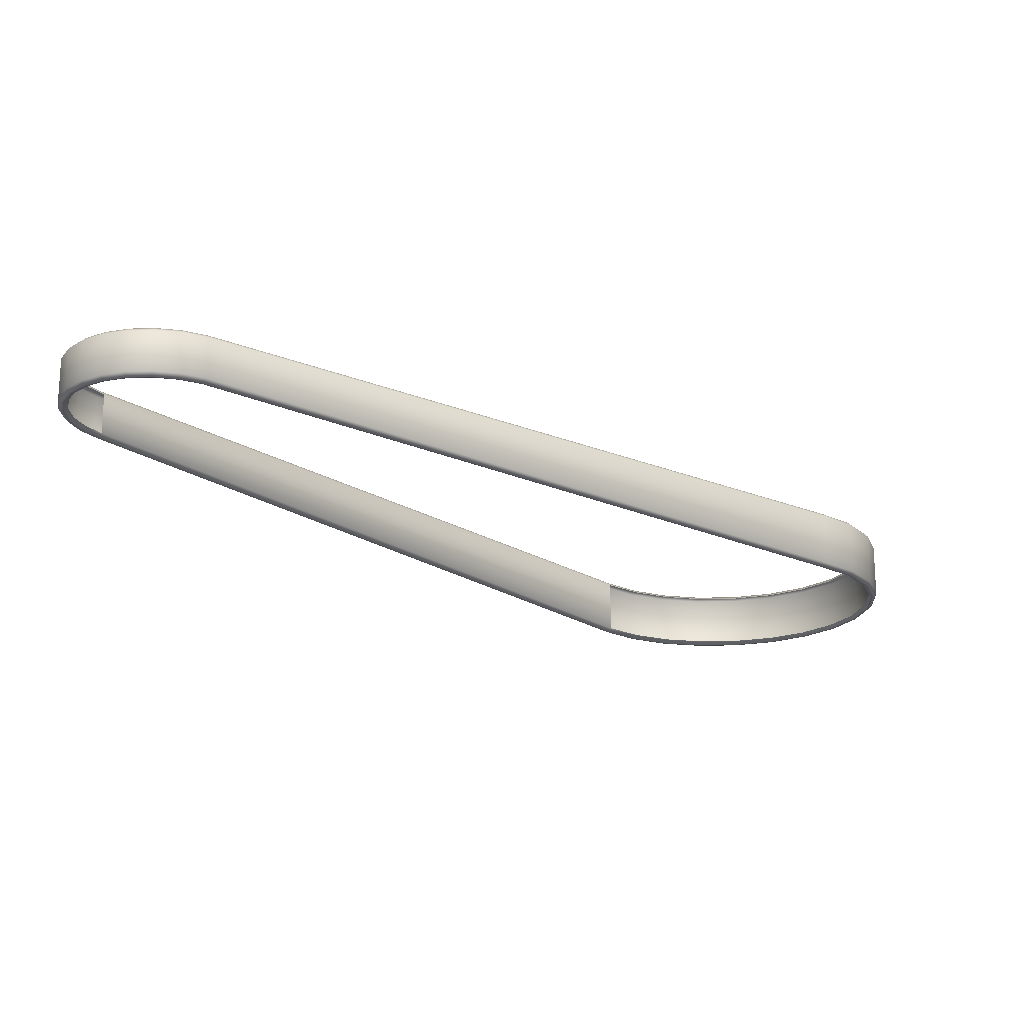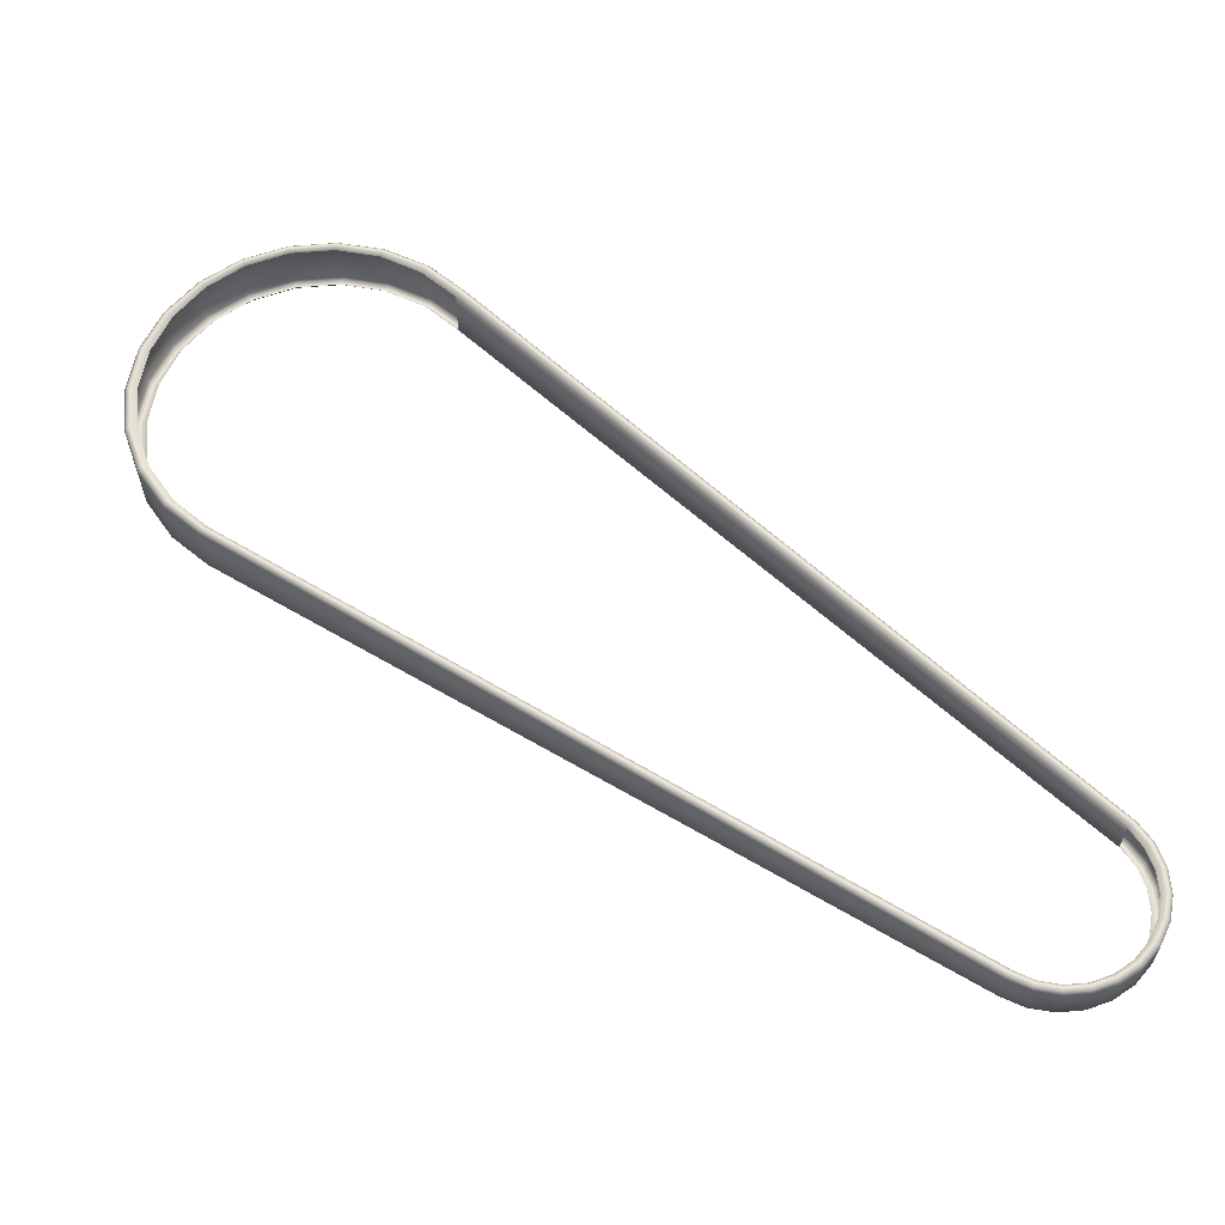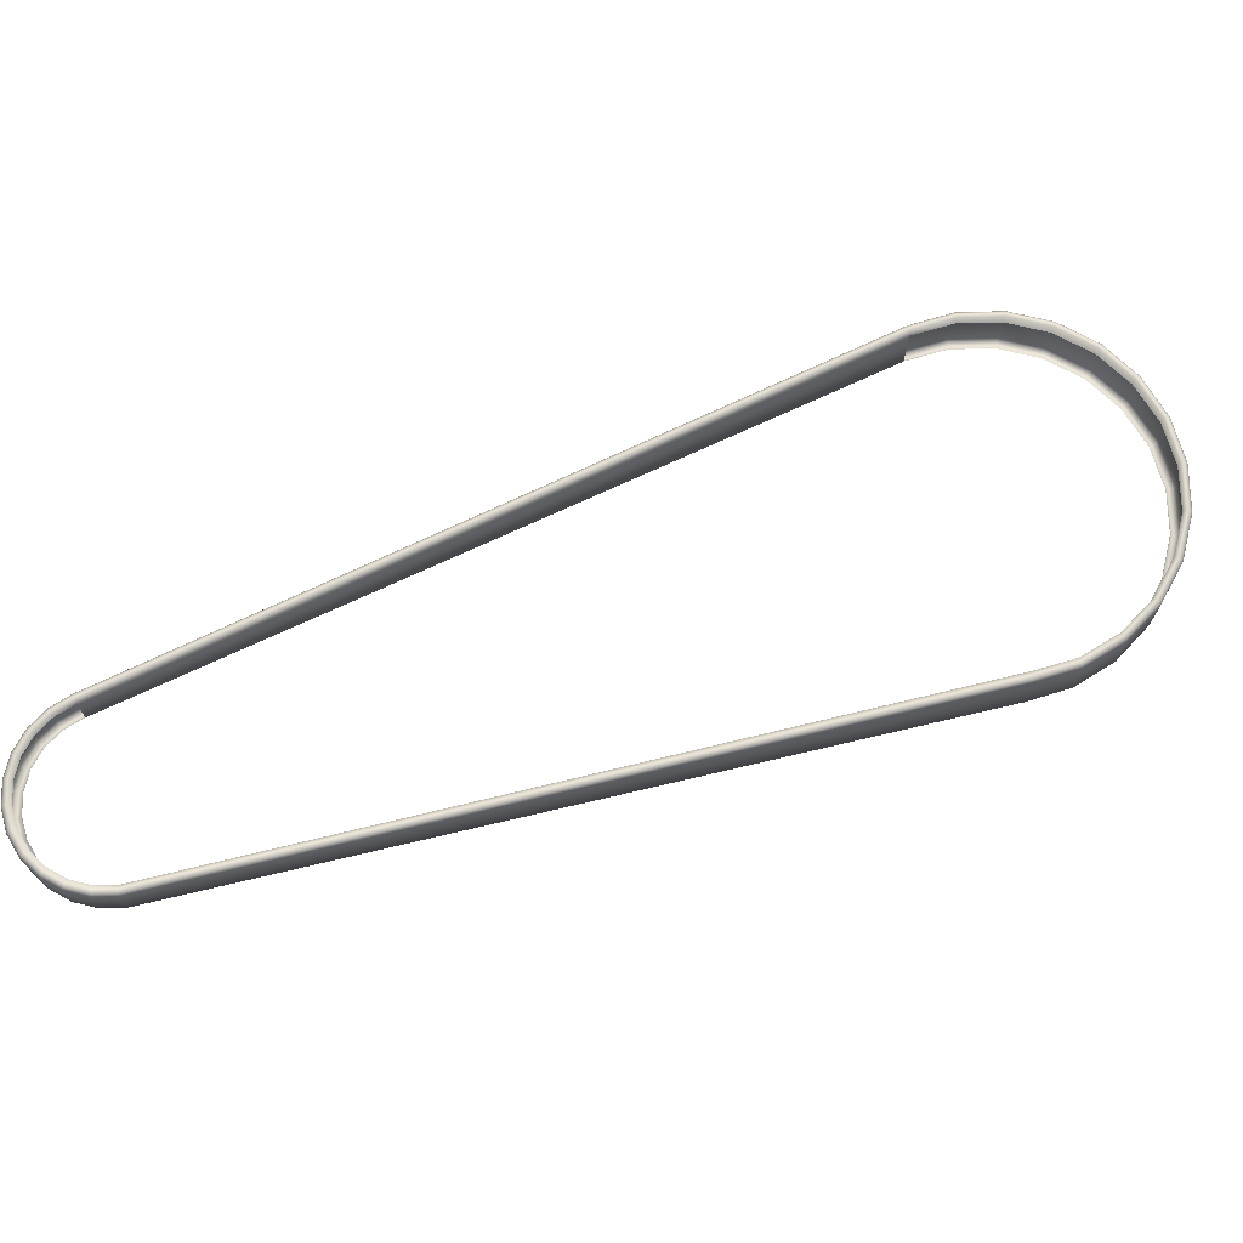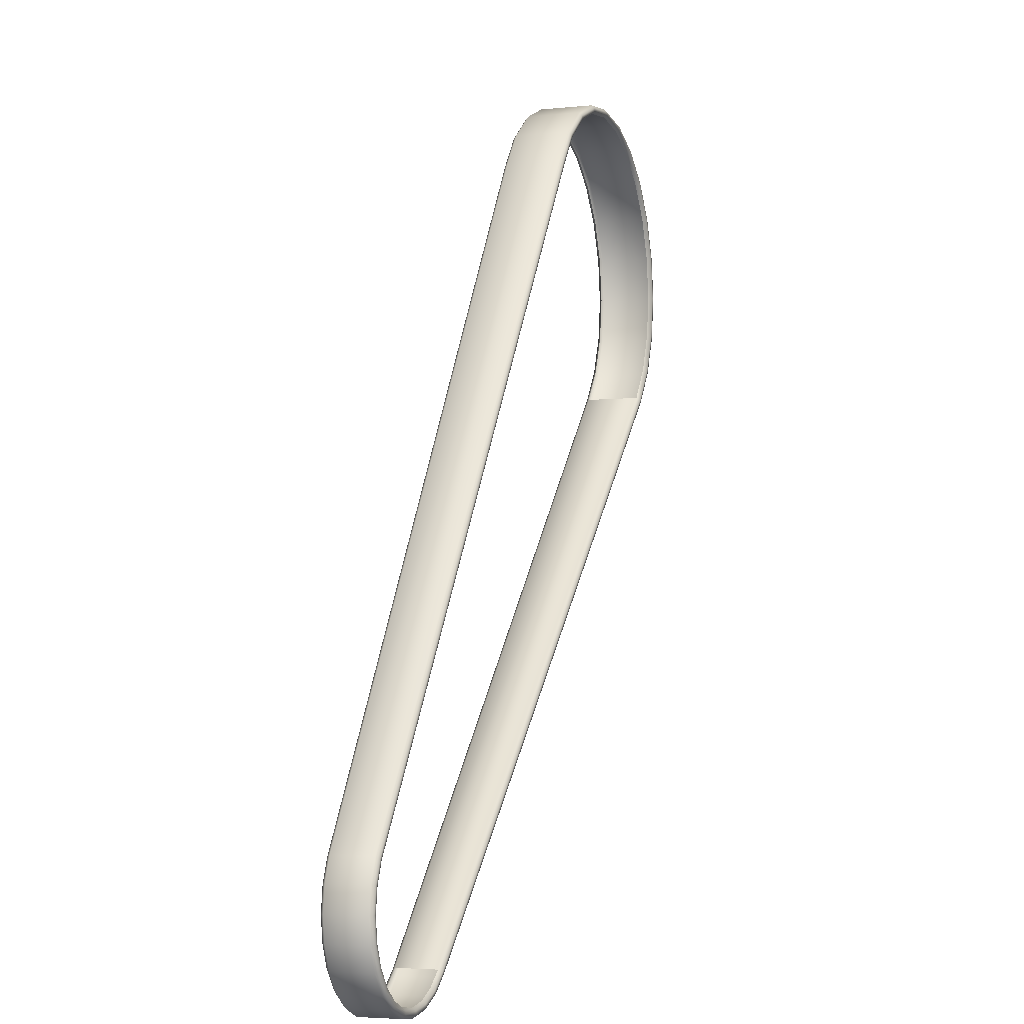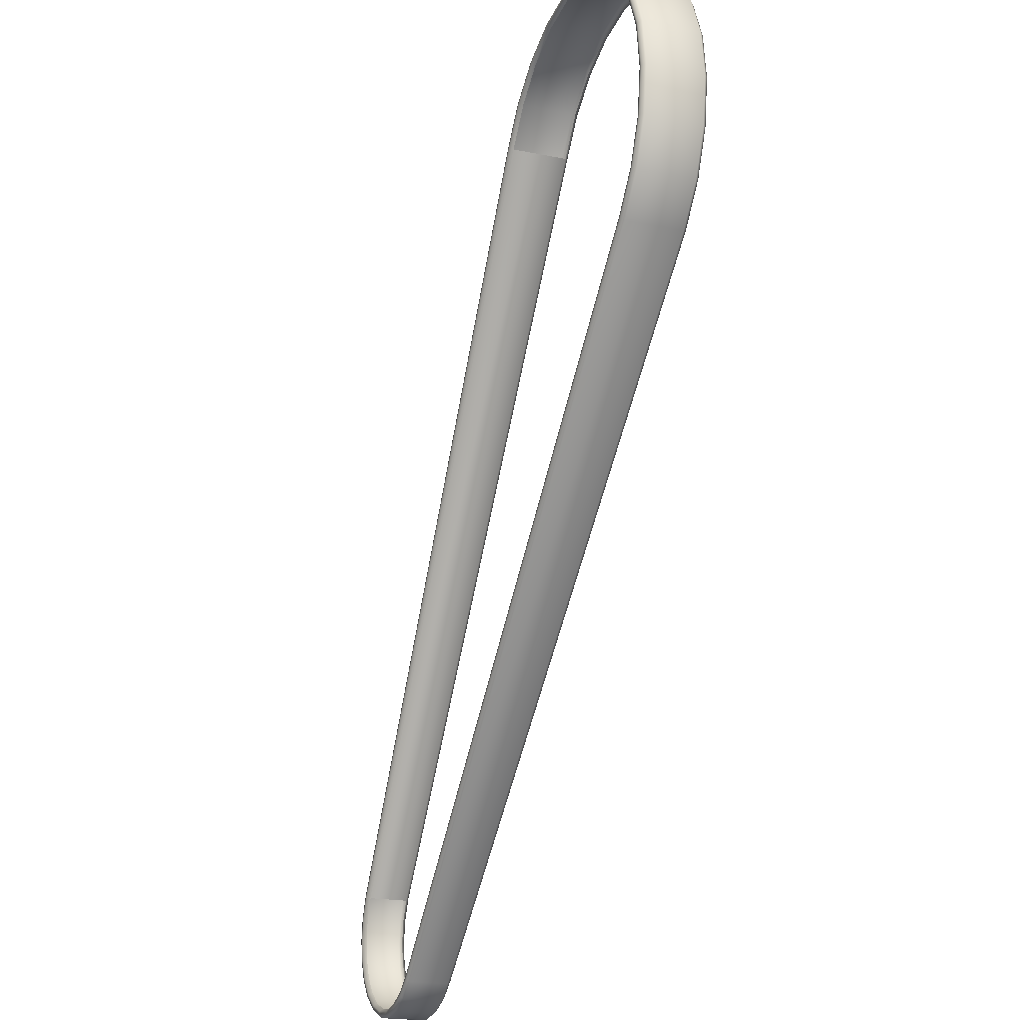
<metadata>
{"format":"obj","ext":"obj","renderer":"f3d","projection":"perspective","resolution":1024,"background":"white","views":[{"elev":-19.2,"azim":-94.6,"up":"+Y"},{"elev":60.9,"azim":167.8,"up":"+Y"},{"elev":71.0,"azim":-68.9,"up":"+Y"},{"elev":-4.1,"azim":-71.0,"up":"+Z"},{"elev":-20.1,"azim":69.4,"up":"+Z"}]}
</metadata>
<code>
g HandMachinePulleyBelt
v 0.8918 -1.735 2.468
v 0.8919 -1.726 2.463
v 0.7773 -1.725 2.448
v 0.7739 -1.734 2.453
v 0.8918 -1.735 2.477
v 0.6706 -1.725 2.404
v 0.7716 -1.734 2.461
v 0.8919 -1.726 2.486
v 0.664 -1.734 2.408
v 0.5789 -1.725 2.334
v 0.5695 -1.734 2.337
v 0.5085 -1.724 2.242
v 0.6596 -1.734 2.416
v 0.7694 -1.725 2.47
v 0.4976 -1.733 2.245
v -0.6926 -1.7 0.5033
v 0.5633 -1.734 2.343
v -0.7024 -1.709 0.5066
v -0.7147 -1.7 0.4499
v 0.7696 -1.653 2.47
v 0.8921 -1.653 2.486
v 0.8924 -1.581 2.486
v 0.6552 -1.725 2.424
v 0.4904 -1.733 2.25
v -0.7255 -1.709 0.4518
v -0.7223 -1.7 0.3926
v 0.6554 -1.652 2.424
v 0.7699 -1.58 2.47
v 0.557 -1.725 2.35
v -0.7102 -1.709 0.5109
v -0.7335 -1.709 0.3926
v -0.7147 -1.7 0.3353
v 0.5573 -1.652 2.35
v 0.4834 -1.652 2.256
v 0.4832 -1.724 2.256
v -0.7341 -1.709 0.4541
v -0.7181 -1.7 0.5152
v -0.7255 -1.709 0.3335
v -0.6926 -1.7 0.282
v 0.6557 -1.58 2.424
v -0.7423 -1.709 0.3926
v -0.7023 -1.709 0.2784
v -0.6574 -1.7 0.2361
v 0.5575 -1.579 2.35
v -0.7428 -1.7 0.4565
v -0.7341 -1.709 0.3312
v -0.6653 -1.709 0.2311
v -0.6116 -1.7 0.201
v -0.7513 -1.7 0.3926
v -0.7099 -1.709 0.2739
v -0.6172 -1.709 0.1949
v -0.5582 -1.7 0.1789
v -0.5611 -1.709 0.1721
v -0.6715 -1.709 0.2248
v -0.6215 -1.709 0.1872
v -0.5634 -1.709 0.1636
v -0.7428 -1.7 0.3288
v -0.7177 -1.7 0.2693
v -0.626 -1.7 0.1793
v -0.5656 -1.7 0.1548
v -0.5655 -1.648 0.1548
v -0.6778 -1.7 0.2184
v -0.6258 -1.648 0.1793
v -0.6776 -1.648 0.2184
v -0.7175 -1.648 0.2693
v -0.7426 -1.647 0.3288
v -0.6256 -1.596 0.1793
v -0.5653 -1.596 0.1548
v -0.5629 -1.587 0.1636
v -0.6775 -1.595 0.2184
v -0.6211 -1.587 0.1872
v -0.5607 -1.587 0.1721
v -0.7173 -1.595 0.2693
v -0.6167 -1.587 0.1949
v -0.5579 -1.596 0.1789
v -0.6112 -1.596 0.201
v -0.6711 -1.587 0.2248
v -0.6649 -1.587 0.2311
v -0.6571 -1.596 0.2361
v -0.7424 -1.595 0.3288
v -0.7095 -1.586 0.2739
v -0.7018 -1.586 0.2784
v -0.6922 -1.595 0.282
v -0.7336 -1.586 0.3312
v -0.7251 -1.586 0.3335
v -0.7143 -1.595 0.3353
v -0.751 -1.595 0.3926
v -0.7419 -1.586 0.3926
v -0.733 -1.586 0.3926
v -0.7219 -1.595 0.3926
v -0.7512 -1.647 0.3926
v -0.7424 -1.595 0.4565
v -0.7426 -1.647 0.4565
v -0.7336 -1.586 0.4541
v -0.7251 -1.586 0.4518
v -0.7143 -1.595 0.4499
v -0.7179 -1.648 0.5152
v -0.7177 -1.595 0.5152
v -0.7097 -1.586 0.5109
v -0.7019 -1.586 0.5066
v -0.6922 -1.595 0.5033
v 0.4837 -1.579 2.256
v 0.491 -1.57 2.25
v 0.4982 -1.57 2.245
v 0.5091 -1.579 2.242
v 0.5639 -1.57 2.343
v 0.5701 -1.571 2.337
v 0.5794 -1.58 2.334
v 0.6602 -1.571 2.416
v 0.6645 -1.571 2.408
v 0.6711 -1.58 2.404
v 0.7722 -1.571 2.461
v 0.8924 -1.572 2.477
v 0.7745 -1.571 2.453
v 0.7778 -1.58 2.448
v 0.8924 -1.572 2.468
v 0.8924 -1.581 2.463
v 0.5088 -1.652 2.242
v -0.6926 -1.7 0.5033
v 0.5085 -1.724 2.242
v -0.6924 -1.648 0.5033
v -0.6922 -1.595 0.5033
v 0.5091 -1.579 2.242
v 1.205 -1.654 1.708
v 1.205 -1.727 1.708
v -0.3445 -1.701 0.2361
v -0.3443 -1.649 0.2361
v -0.3441 -1.597 0.2361
v 1.205 -1.582 1.708
v -0.5611 -1.709 0.1721
v -0.5582 -1.7 0.1789
v -0.5009 -1.7 0.1713
v -0.501 -1.709 0.1643
v -0.5634 -1.709 0.1636
v -0.4437 -1.701 0.1789
v -0.501 -1.709 0.1555
v -0.5656 -1.7 0.1548
v -0.4408 -1.71 0.1721
v -0.3903 -1.701 0.201
v -0.3848 -1.71 0.1949
v -0.3445 -1.701 0.2361
v -0.4386 -1.71 0.1636
v -0.5009 -1.7 0.1464
v -0.3372 -1.71 0.2307
v 1.205 -1.727 1.708
v -0.3804 -1.71 0.1872
v 1.214 -1.736 1.705
v 1.275 -1.727 1.799
v -0.5008 -1.648 0.1464
v -0.5655 -1.648 0.1548
v -0.5653 -1.596 0.1548
v -0.4363 -1.701 0.1548
v -0.3314 -1.71 0.2239
v 1.287 -1.736 1.797
v 1.319 -1.727 1.906
v -0.4361 -1.649 0.1548
v -0.5006 -1.596 0.1464
v -0.3759 -1.701 0.1793
v 1.221 -1.736 1.699
v 1.332 -1.736 1.905
v 1.334 -1.727 2.021
v -0.3757 -1.649 0.1793
v -0.3255 -1.701 0.217
v 1.294 -1.736 1.792
v 1.348 -1.736 2.021
v 1.319 -1.727 2.135
v -0.4359 -1.596 0.1548
v -0.3253 -1.649 0.217
v 1.228 -1.727 1.692
v 1.341 -1.736 1.902
v 1.332 -1.736 2.136
v 1.275 -1.727 2.242
v -0.3756 -1.597 0.1793
v 1.228 -1.654 1.692
v 1.302 -1.727 1.788
v 1.357 -1.736 2.021
v 1.287 -1.736 2.244
v 1.205 -1.727 2.334
v -0.3252 -1.597 0.217
v 1.302 -1.655 1.788
v 1.349 -1.727 1.9
v 1.341 -1.736 2.139
v 1.214 -1.736 2.337
v 1.113 -1.727 2.404
v 1.228 -1.582 1.692
v 1.35 -1.655 1.9
v 1.366 -1.727 2.021
v 1.294 -1.736 2.249
v 1.12 -1.736 2.408
v 1.006 -1.726 2.448
v 1.303 -1.582 1.788
v 1.366 -1.655 2.021
v 1.349 -1.727 2.141
v 1.22 -1.736 2.343
v 1.01 -1.735 2.453
v 0.8919 -1.726 2.463
v 0.8918 -1.735 2.468
v 1.124 -1.736 2.416
v 1.012 -1.735 2.461
v 0.8918 -1.735 2.477
v 1.302 -1.727 2.254
v 1.35 -1.655 2.141
v 1.227 -1.727 2.35
v 1.014 -1.726 2.47
v 0.8919 -1.726 2.486
v 0.8921 -1.653 2.486
v 1.129 -1.727 2.424
v 1.302 -1.655 2.254
v 1.015 -1.654 2.47
v 1.227 -1.654 2.35
v 1.129 -1.654 2.424
v 1.015 -1.581 2.47
v 0.8924 -1.581 2.486
v 0.8924 -1.572 2.477
v 1.129 -1.581 2.424
v 1.013 -1.572 2.461
v 0.8924 -1.572 2.468
v 1.227 -1.582 2.35
v 1.303 -1.582 2.254
v 1.01 -1.572 2.453
v 0.8924 -1.581 2.463
v 1.007 -1.581 2.448
v 1.125 -1.572 2.416
v 1.12 -1.572 2.408
v 1.114 -1.581 2.404
v 1.221 -1.573 2.343
v 1.215 -1.573 2.337
v 1.205 -1.582 2.334
v 1.35 -1.582 2.141
v 1.295 -1.573 2.249
v 1.287 -1.573 2.244
v 1.276 -1.582 2.242
v 1.366 -1.582 2.021
v 1.341 -1.573 2.139
v 1.333 -1.573 2.136
v 1.32 -1.582 2.135
v 1.35 -1.582 1.9
v 1.357 -1.573 2.021
v 1.348 -1.573 2.021
v 1.335 -1.582 2.021
v 1.341 -1.573 1.902
v 1.333 -1.573 1.905
v 1.32 -1.582 1.906
v 1.295 -1.573 1.792
v 1.287 -1.573 1.797
v 1.276 -1.582 1.799
v 1.222 -1.573 1.699
v 1.215 -1.573 1.705
v 1.205 -1.582 1.708
v -0.331 -1.588 0.2239
v -0.3368 -1.588 0.2307
v -0.3441 -1.597 0.2361
v -0.38 -1.588 0.1872
v -0.3844 -1.588 0.1949
v -0.3899 -1.597 0.201
v -0.4382 -1.587 0.1636
v -0.4404 -1.587 0.1721
v -0.4433 -1.596 0.1789
v -0.5005 -1.587 0.1555
v -0.5629 -1.587 0.1636
v -0.5005 -1.587 0.1643
v -0.5006 -1.596 0.1713
v -0.5607 -1.587 0.1721
v -0.5579 -1.596 0.1789
g HandMachinePulleyBelt_0
f 3 2 1
f 4 3 1
f 1 5 4
f 6 3 4
f 5 7 4
f 7 5 8
f 9 6 4
f 4 7 9
f 10 6 9
f 11 10 9
f 12 10 11
f 7 13 9
f 9 13 11
f 14 7 8
f 13 7 14
f 15 12 11
f 12 15 16
f 13 17 11
f 11 17 15
f 15 18 16
f 19 16 18
f 14 8 20
f 8 21 20
f 21 22 20
f 23 13 14
f 17 13 23
f 17 24 15
f 15 24 18
f 25 19 18
f 26 19 25
f 14 20 27
f 23 14 27
f 22 28 20
f 20 28 27
f 29 17 23
f 24 17 29
f 24 30 18
f 18 30 25
f 31 26 25
f 32 26 31
f 23 27 33
f 29 23 33
f 29 33 34
f 35 24 29
f 24 35 30
f 35 29 34
f 30 36 25
f 25 36 31
f 35 37 30
f 37 35 34
f 36 30 37
f 38 32 31
f 39 32 38
f 27 40 33
f 28 40 27
f 36 41 31
f 31 41 38
f 42 39 38
f 43 39 42
f 33 44 34
f 40 44 33
f 45 36 37
f 41 36 45
f 41 46 38
f 38 46 42
f 47 43 42
f 48 43 47
f 49 41 45
f 46 41 49
f 46 50 42
f 42 50 47
f 51 48 47
f 52 48 51
f 53 52 51
f 47 54 51
f 50 54 47
f 51 55 53
f 54 55 51
f 55 56 53
f 50 46 57
f 57 46 49
f 54 50 58
f 58 50 57
f 56 55 59
f 60 56 59
f 60 59 61
f 55 54 62
f 59 55 62
f 62 54 58
f 59 63 61
f 59 62 63
f 62 58 64
f 62 64 63
f 58 57 65
f 58 65 64
f 57 49 66
f 57 66 65
f 63 67 61
f 67 68 61
f 69 68 67
f 64 70 63
f 70 67 63
f 71 69 67
f 71 67 70
f 69 71 72
f 65 73 64
f 73 70 64
f 71 74 72
f 75 72 74
f 76 75 74
f 77 71 70
f 71 77 74
f 77 70 73
f 76 74 78
f 77 78 74
f 79 76 78
f 80 73 65
f 66 80 65
f 81 77 73
f 77 81 78
f 81 73 80
f 79 78 82
f 81 82 78
f 83 79 82
f 84 81 80
f 81 84 82
f 83 82 85
f 84 85 82
f 86 83 85
f 87 80 66
f 84 80 87
f 84 88 85
f 88 84 87
f 86 85 89
f 88 89 85
f 90 86 89
f 91 87 66
f 49 91 66
f 49 45 91
f 88 87 92
f 92 87 91
f 45 93 91
f 93 92 91
f 45 37 93
f 88 94 89
f 94 88 92
f 90 89 95
f 94 95 89
f 96 90 95
f 37 97 93
f 97 37 34
f 98 92 93
f 97 98 93
f 94 92 98
f 98 97 34
f 94 99 95
f 99 94 98
f 96 95 100
f 99 100 95
f 101 96 100
f 102 98 34
f 98 102 99
f 44 102 34
f 102 103 99
f 99 103 100
f 103 102 44
f 100 104 101
f 103 104 100
f 104 105 101
f 106 103 44
f 103 106 104
f 106 44 40
f 105 104 107
f 106 107 104
f 108 105 107
f 109 106 40
f 106 109 107
f 109 40 28
f 108 107 110
f 109 110 107
f 111 108 110
f 112 109 28
f 109 112 110
f 112 28 22
f 113 112 22
f 111 110 114
f 112 114 110
f 112 113 114
f 115 111 114
f 113 116 114
f 115 114 116
f 117 115 116
f 120 119 118
f 119 121 118
f 121 122 118
f 122 123 118
f 126 125 124
f 127 126 124
f 128 127 124
f 129 128 124
f 132 131 130
f 133 132 130
f 130 134 133
f 135 132 133
f 134 136 133
f 136 134 137
f 138 135 133
f 133 136 138
f 139 135 138
f 140 139 138
f 141 139 140
f 136 142 138
f 138 142 140
f 143 136 137
f 142 136 143
f 144 141 140
f 145 141 144
f 142 146 140
f 140 146 144
f 147 145 144
f 148 145 147
f 143 137 149
f 137 150 149
f 150 151 149
f 152 142 143
f 146 142 152
f 146 153 144
f 144 153 147
f 154 148 147
f 155 148 154
f 143 149 156
f 152 143 156
f 151 157 149
f 149 157 156
f 158 146 152
f 153 146 158
f 153 159 147
f 147 159 154
f 160 155 154
f 161 155 160
f 152 156 162
f 158 152 162
f 163 153 158
f 159 153 163
f 159 164 154
f 154 164 160
f 165 161 160
f 166 161 165
f 156 167 162
f 157 167 156
f 158 162 168
f 163 158 168
f 169 159 163
f 164 159 169
f 164 170 160
f 160 170 165
f 171 166 165
f 172 166 171
f 167 173 162
f 162 173 168
f 163 168 174
f 169 163 174
f 175 164 169
f 170 164 175
f 170 176 165
f 165 176 171
f 177 172 171
f 178 172 177
f 173 179 168
f 168 179 174
f 169 174 180
f 175 169 180
f 181 170 175
f 176 170 181
f 176 182 171
f 171 182 177
f 183 178 177
f 184 178 183
f 179 185 174
f 174 185 180
f 175 180 186
f 181 175 186
f 187 176 181
f 182 176 187
f 182 188 177
f 177 188 183
f 189 184 183
f 190 184 189
f 185 191 180
f 180 191 186
f 181 186 192
f 187 181 192
f 193 182 187
f 188 182 193
f 188 194 183
f 183 194 189
f 195 190 189
f 196 190 195
f 197 196 195
f 189 198 195
f 194 198 189
f 195 199 197
f 198 199 195
f 199 200 197
f 194 188 201
f 201 188 193
f 193 187 202
f 187 192 202
f 198 194 203
f 203 194 201
f 200 199 204
f 205 200 204
f 205 204 206
f 199 198 207
f 204 199 207
f 207 198 203
f 201 193 208
f 193 202 208
f 204 209 206
f 204 207 209
f 203 201 210
f 201 208 210
f 207 203 211
f 207 211 209
f 203 210 211
f 209 212 206
f 212 213 206
f 214 213 212
f 211 215 209
f 215 212 209
f 216 214 212
f 216 212 215
f 214 216 217
f 210 218 211
f 218 215 211
f 208 219 210
f 219 218 210
f 216 220 217
f 221 217 220
f 222 221 220
f 223 216 215
f 223 215 218
f 216 223 220
f 222 220 224
f 223 224 220
f 225 222 224
f 226 223 218
f 223 226 224
f 226 218 219
f 225 224 227
f 226 227 224
f 228 225 227
f 229 219 208
f 202 229 208
f 230 226 219
f 226 230 227
f 230 219 229
f 228 227 231
f 230 231 227
f 232 228 231
f 233 229 202
f 192 233 202
f 234 230 229
f 230 234 231
f 234 229 233
f 232 231 235
f 234 235 231
f 236 232 235
f 237 233 192
f 186 237 192
f 191 237 186
f 238 234 233
f 234 238 235
f 238 233 237
f 236 235 239
f 238 239 235
f 240 236 239
f 241 238 237
f 241 237 191
f 238 241 239
f 240 239 242
f 241 242 239
f 243 240 242
f 244 241 191
f 241 244 242
f 244 191 185
f 243 242 245
f 244 245 242
f 246 243 245
f 247 244 185
f 244 247 245
f 247 185 179
f 246 245 248
f 247 248 245
f 249 246 248
f 250 247 179
f 247 250 248
f 250 179 173
f 249 248 251
f 250 251 248
f 252 249 251
f 253 250 173
f 250 253 251
f 253 173 167
f 252 251 254
f 253 254 251
f 255 252 254
f 256 253 167
f 253 256 254
f 256 167 157
f 255 254 257
f 256 257 254
f 258 255 257
f 259 256 157
f 256 259 257
f 259 157 151
f 260 259 151
f 258 257 261
f 259 261 257
f 259 260 261
f 262 258 261
f 260 263 261
f 262 261 263
f 264 262 263

</code>
